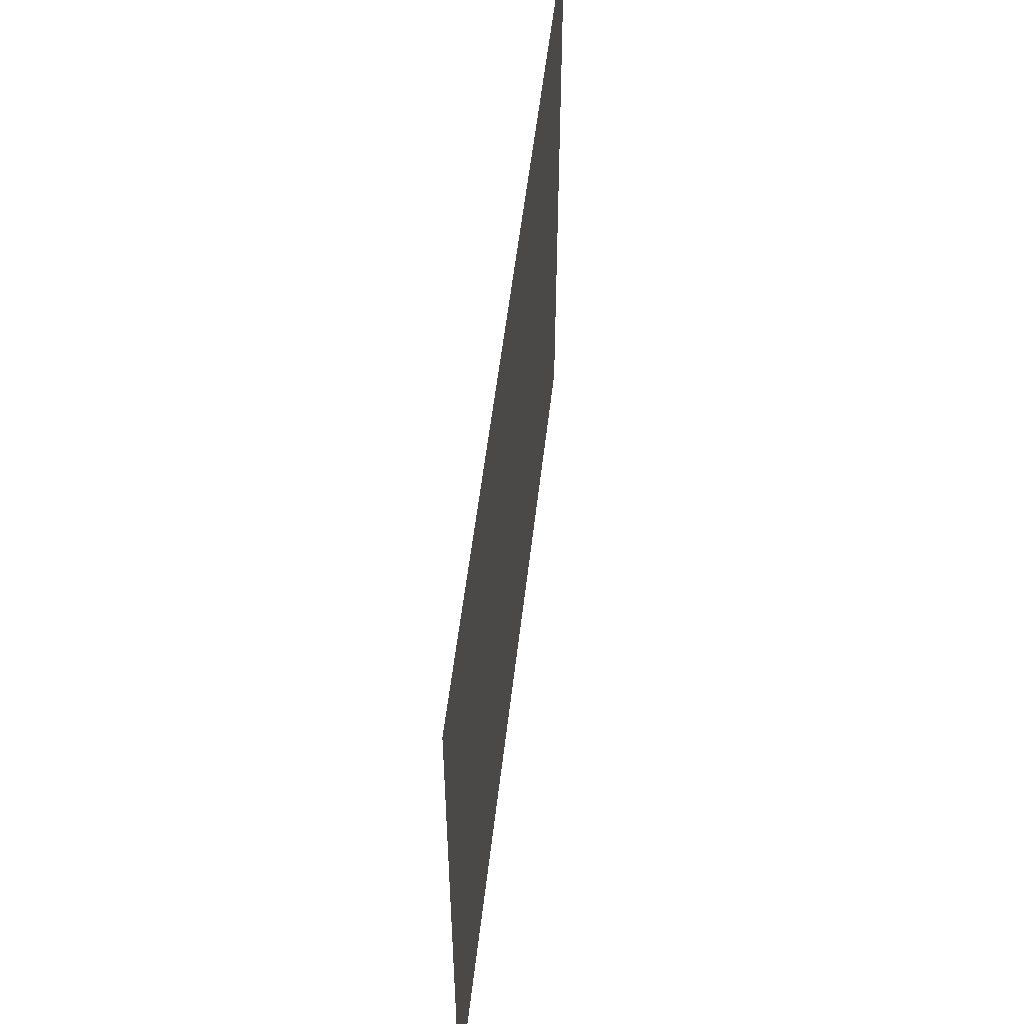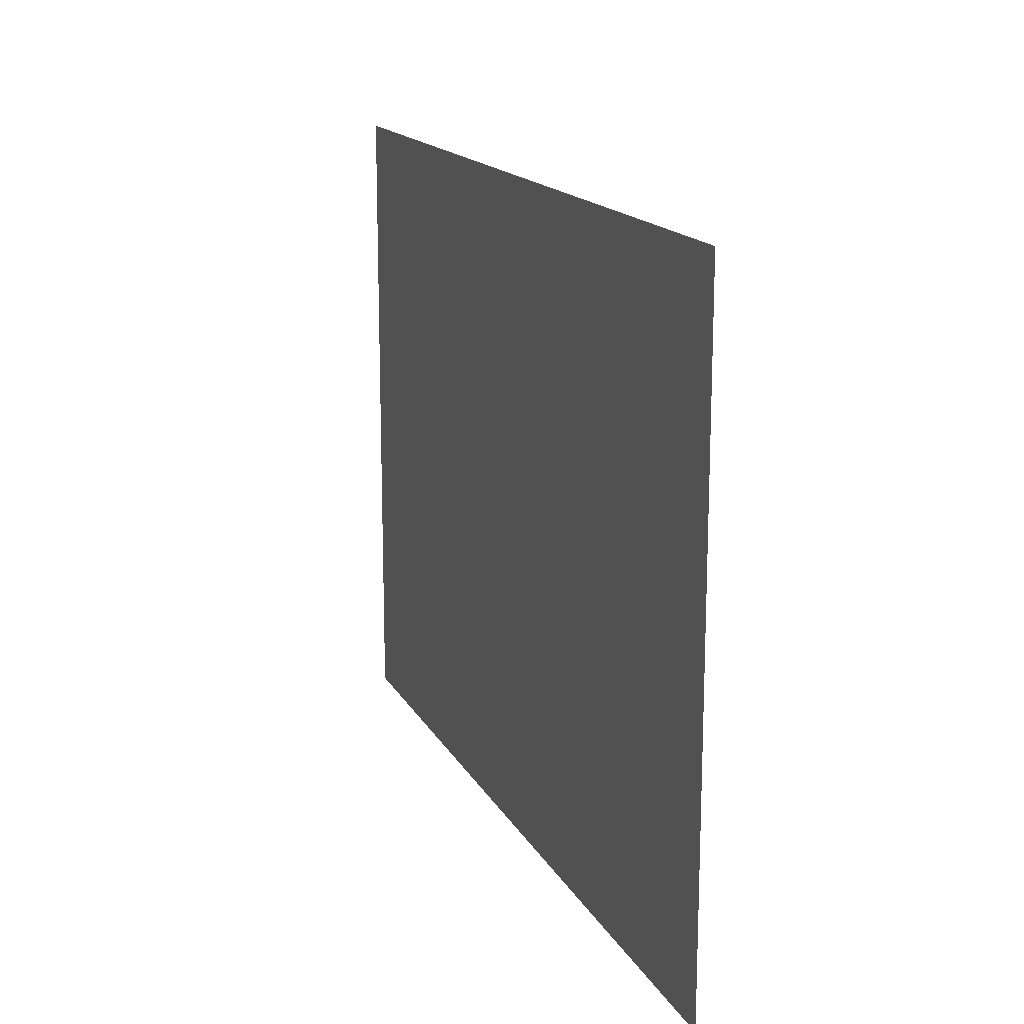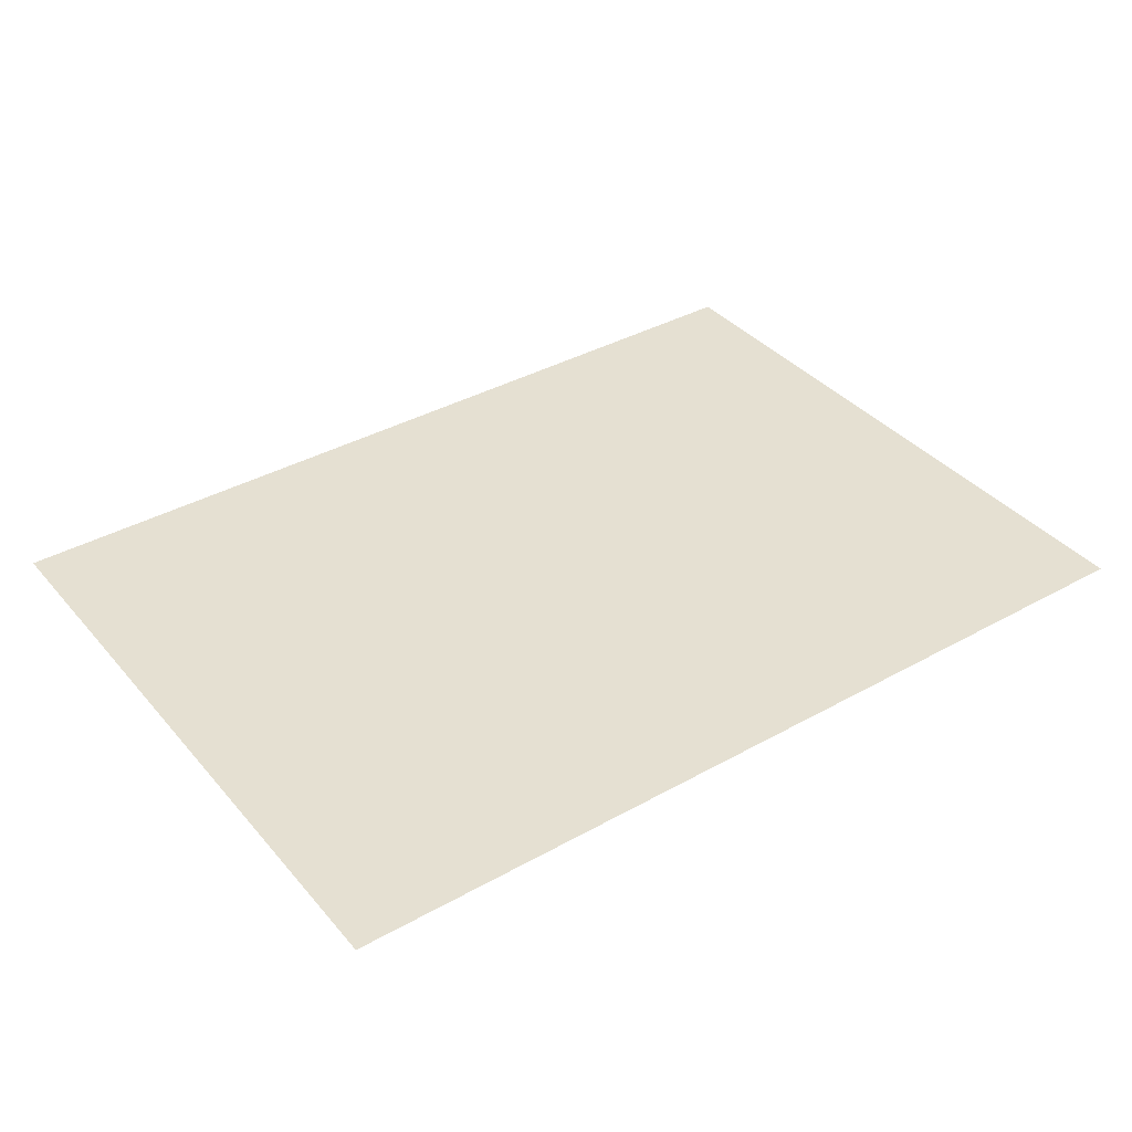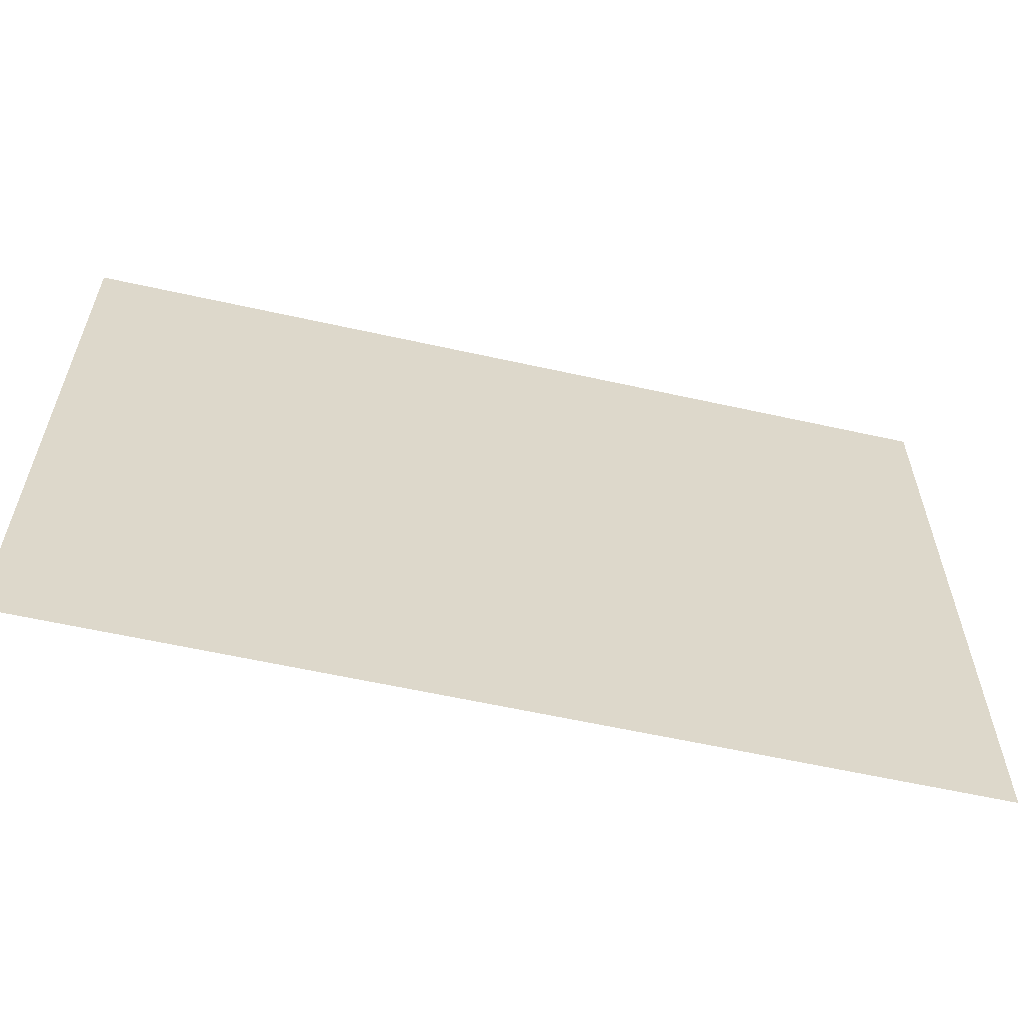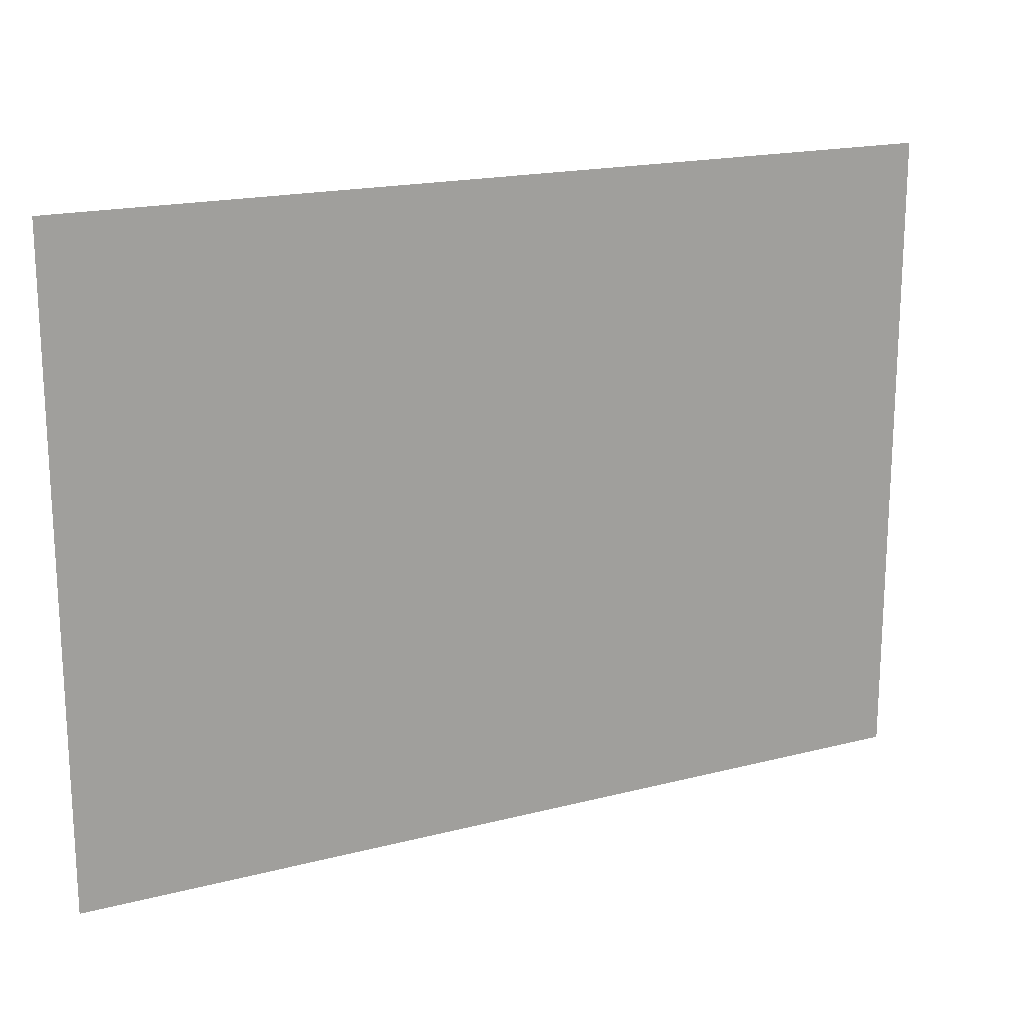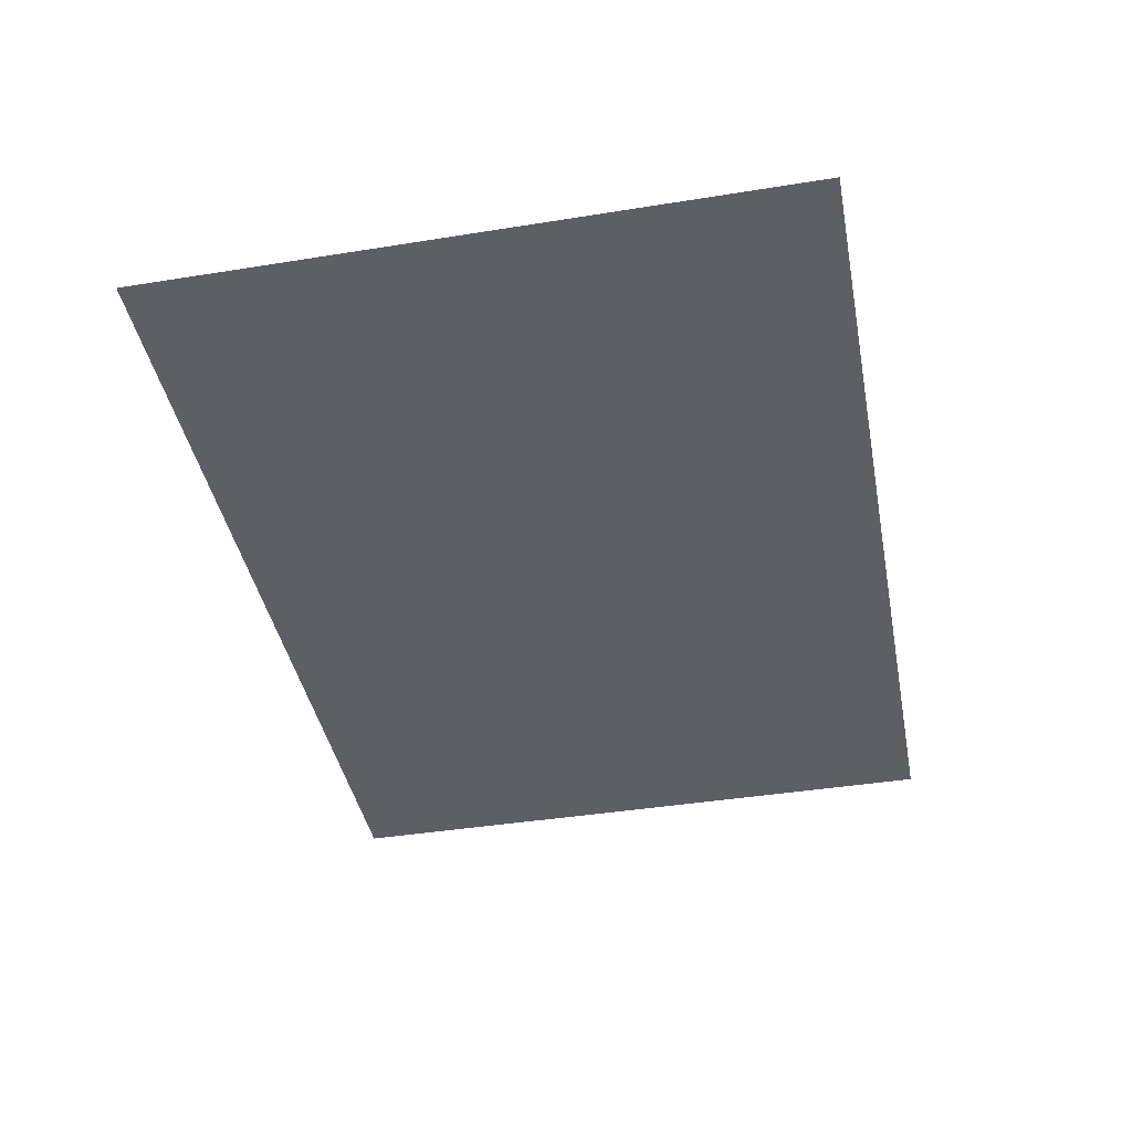
<metadata>
{"format":"obj","ext":"obj","renderer":"f3d","projection":"perspective","resolution":1024,"background":"white","views":[{"elev":53.5,"azim":-83.5,"up":"+Y"},{"elev":15.9,"azim":70.3,"up":"+Y"},{"elev":37.7,"azim":144.5,"up":"+Z"},{"elev":-59.6,"azim":167.1,"up":"+Y"},{"elev":18.1,"azim":-26.7,"up":"+Y"},{"elev":-41.5,"azim":-79.0,"up":"+Z"}]}
</metadata>
<code>
v -7552 -2304 0
v -7680 -2304 0
v -7680 -2211 0
v -7552 -2211 0
g Fase1_mesh_0005
f 1 2 3 4

</code>
